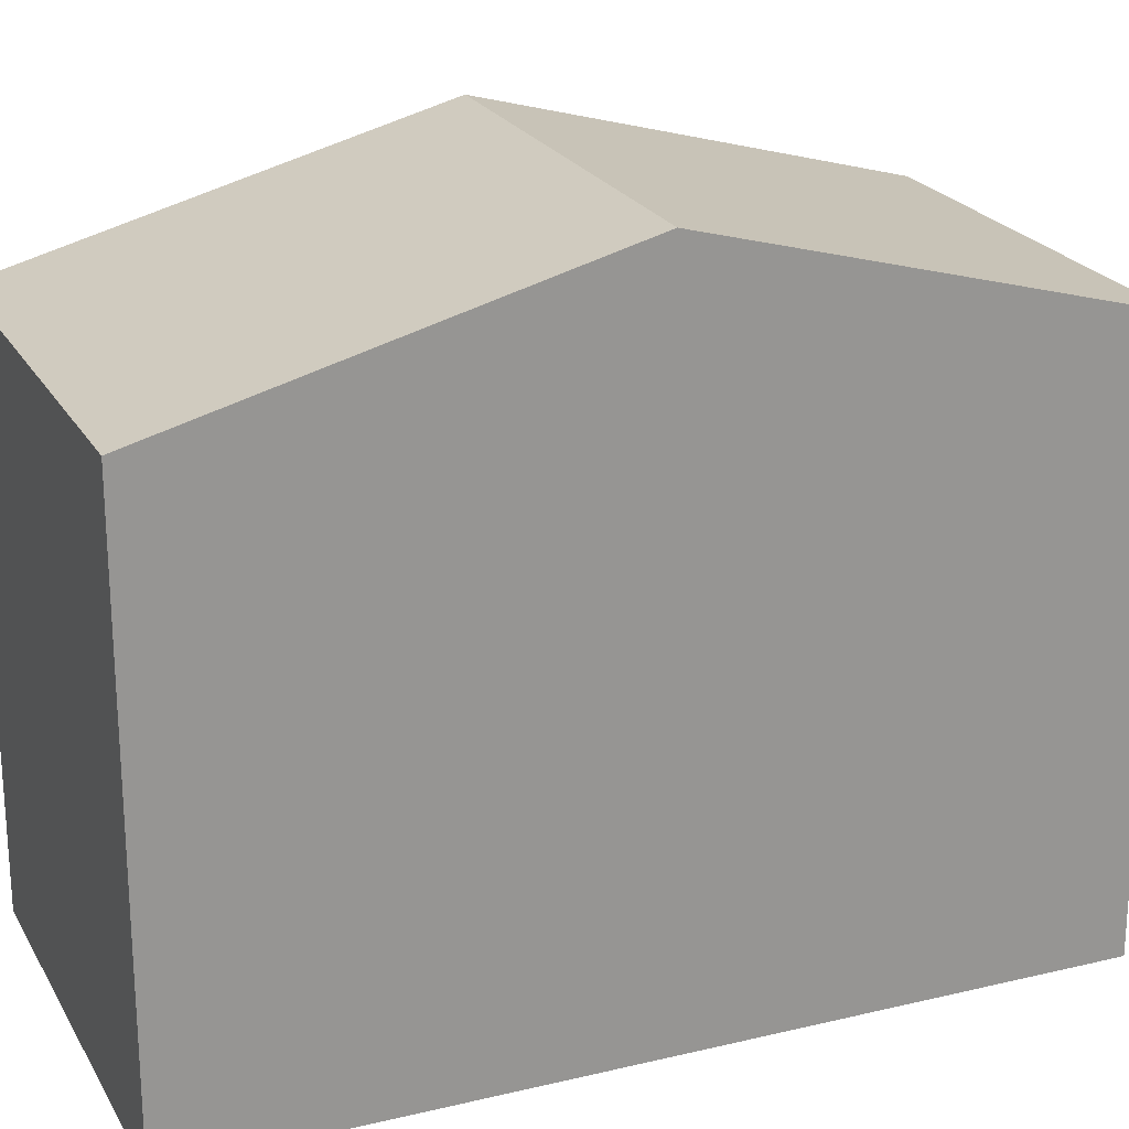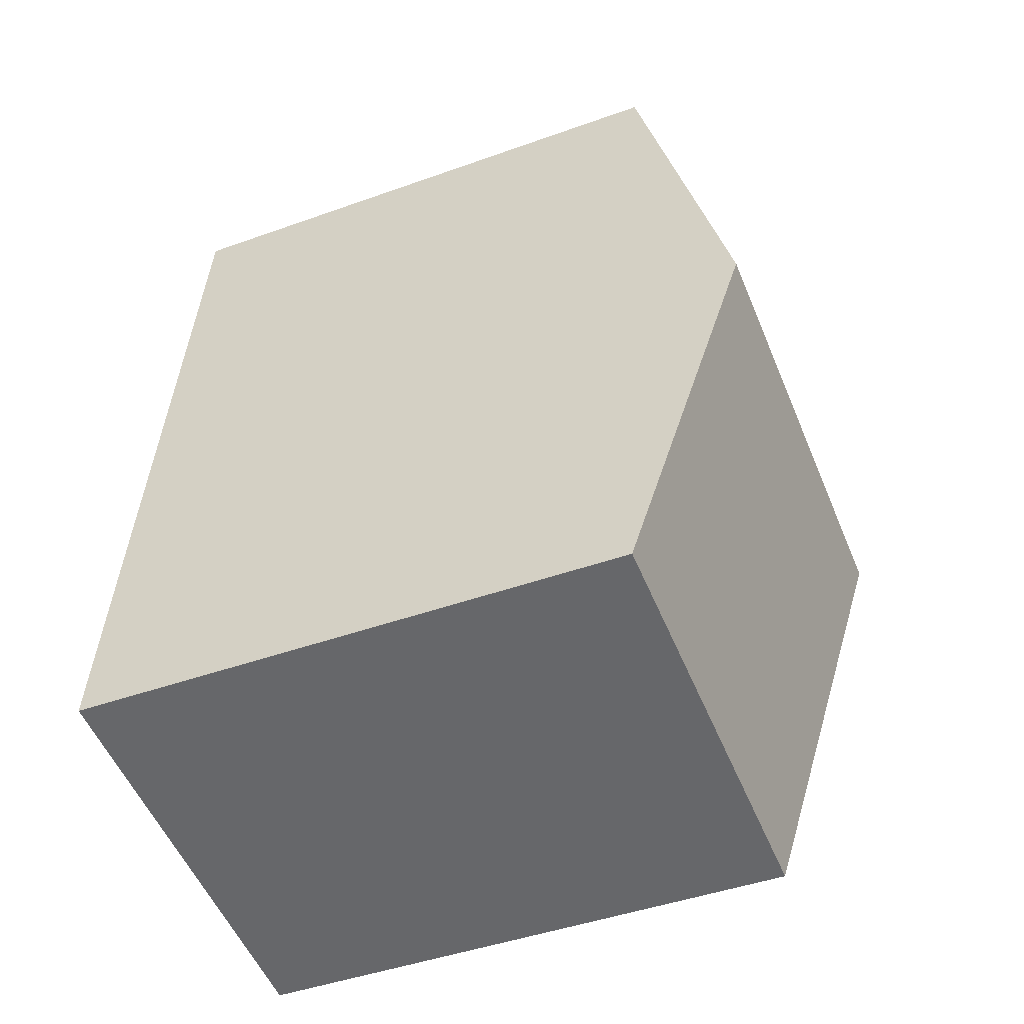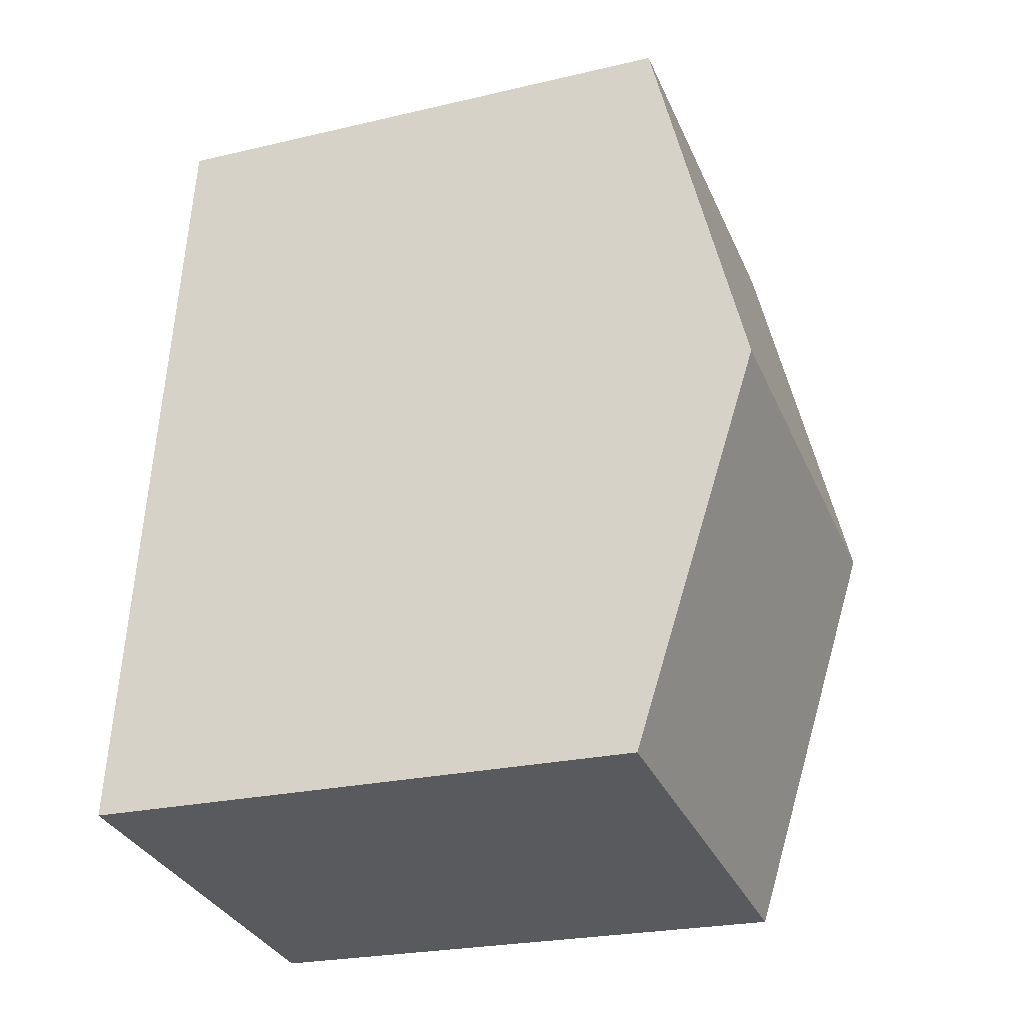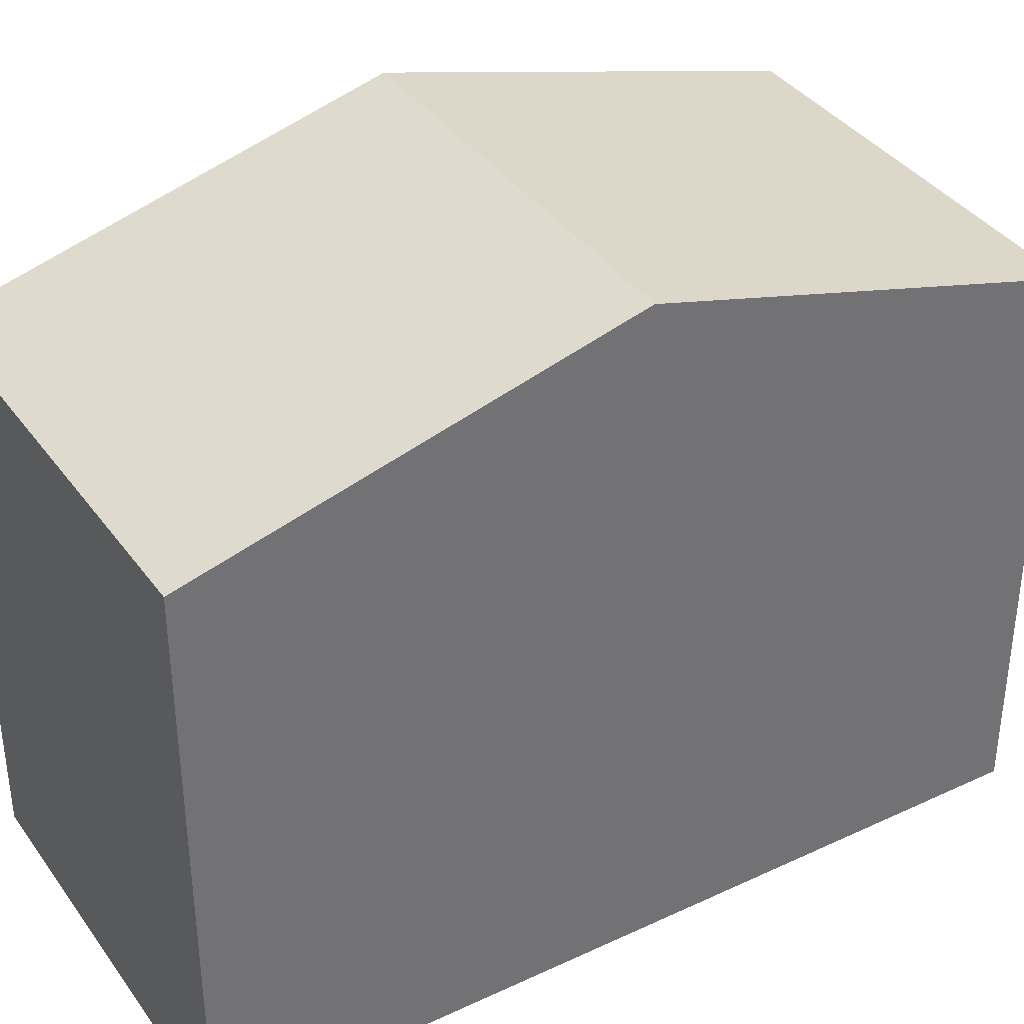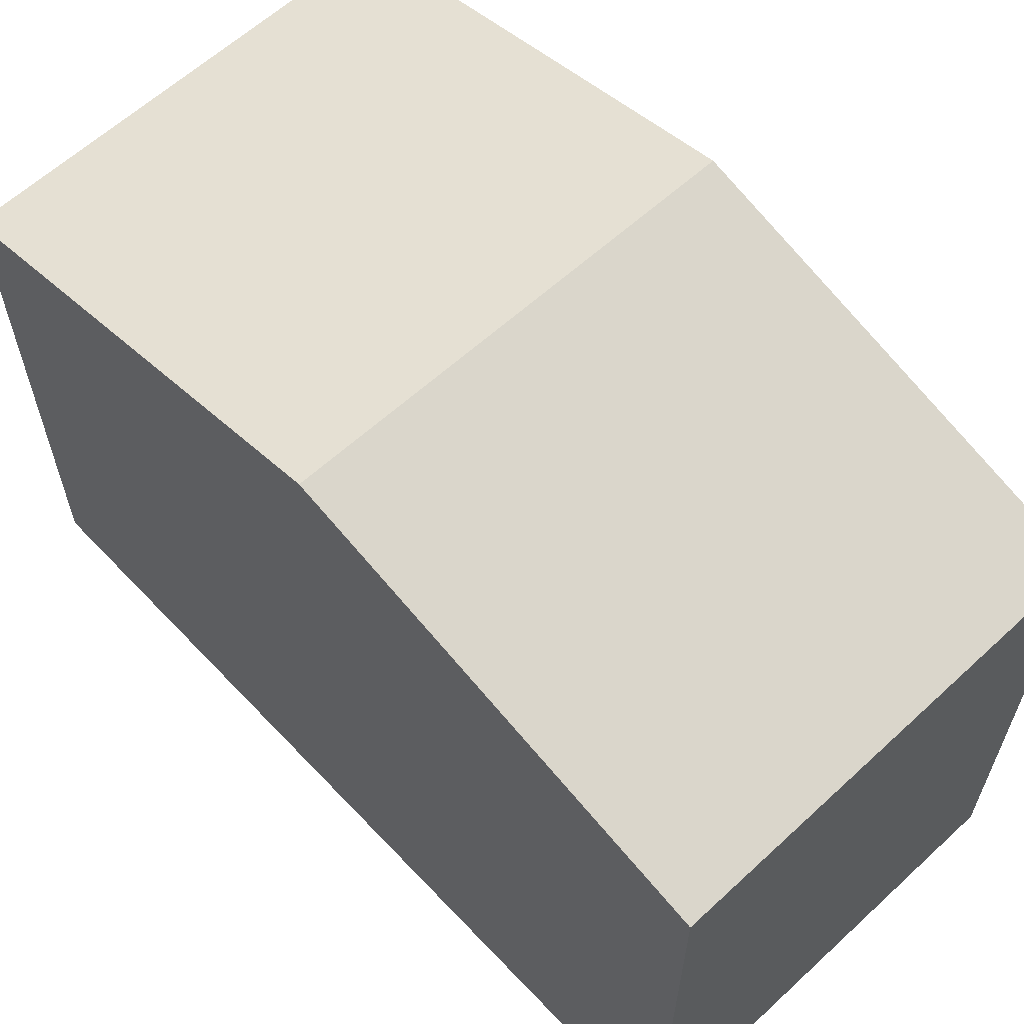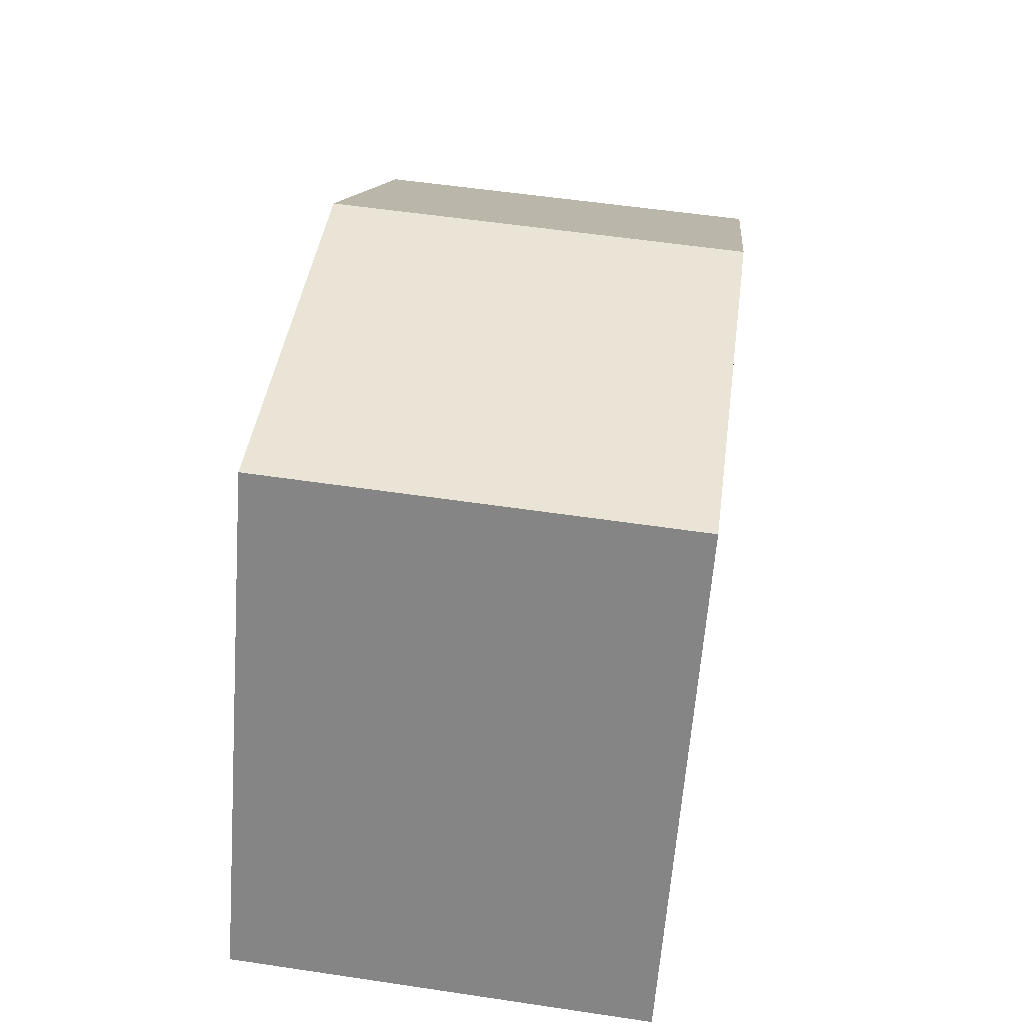
<metadata>
{"format":"obj","ext":"obj","renderer":"f3d","projection":"perspective","resolution":1024,"background":"white","views":[{"elev":22.2,"azim":60.5,"up":"+Y"},{"elev":-45.3,"azim":112.5,"up":"+Z"},{"elev":-24.3,"azim":111.2,"up":"+Z"},{"elev":36.8,"azim":51.9,"up":"+Y"},{"elev":63.1,"azim":-50.0,"up":"+Y"},{"elev":-62.3,"azim":175.7,"up":"+Z"}]}
</metadata>
<code>
v  0.328 4.455 -2.792
v  3.512 3.713 -5.168
v  0.652 3.713 -5.555
v  3.173 4.455 -2.407
v  0 3.706 2.269e-16
v  2.835 3.718 0.338
v  0.652 3.401e-16 -5.555
v  0.328 1.71e-16 -2.792
v  0 0 0
v  2.835 -2.07e-17 0.338
v  3.173 1.474e-16 -2.407
v  3.512 3.164e-16 -5.168
g defaultobject
f 1 2 3
f 2 1 4
f 5 4 1
f 4 5 6
f 7 1 3
f 1 7 5
f 5 7 8
f 5 8 9
f 5 10 6
f 10 5 9
f 10 4 6
f 4 10 2
f 2 10 11
f 2 11 12
f 12 3 2
f 3 12 7
f 8 10 9
f 10 8 7
f 10 7 11
f 11 7 12

</code>
